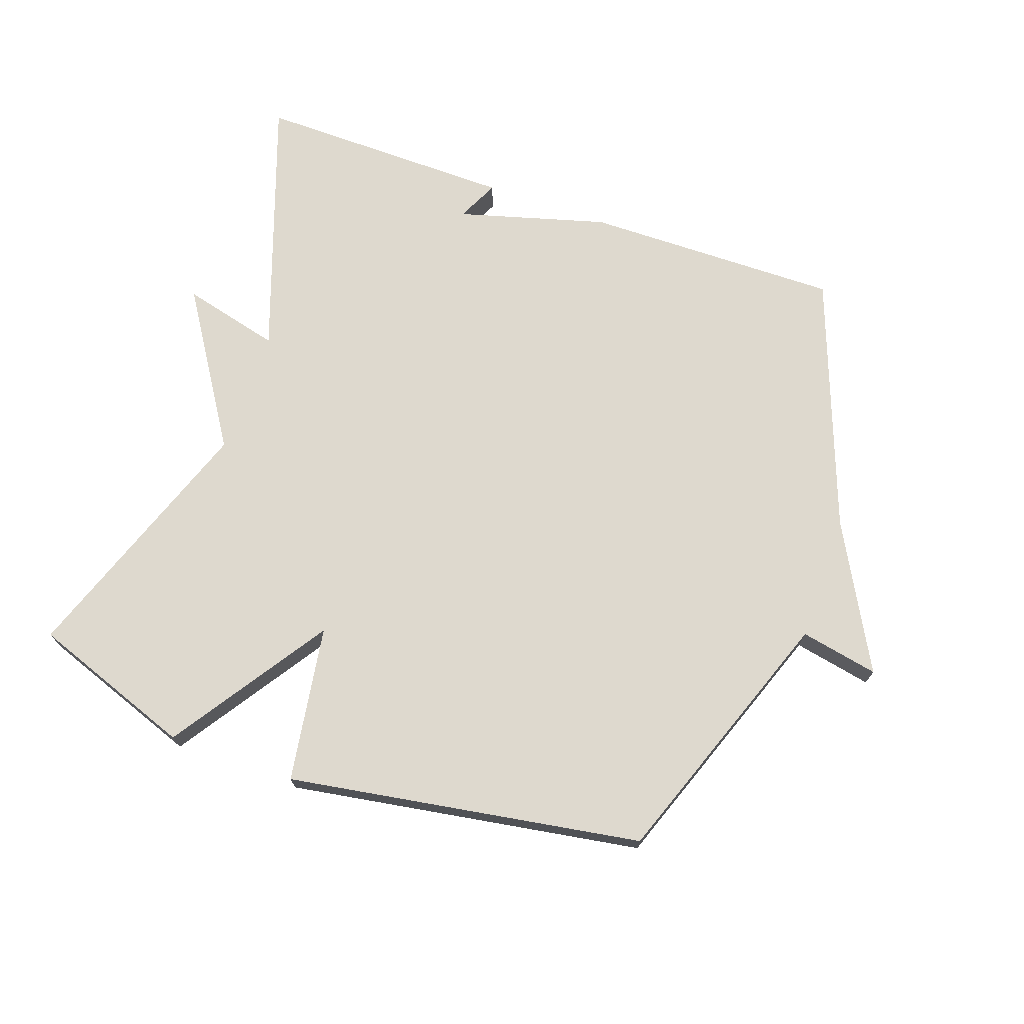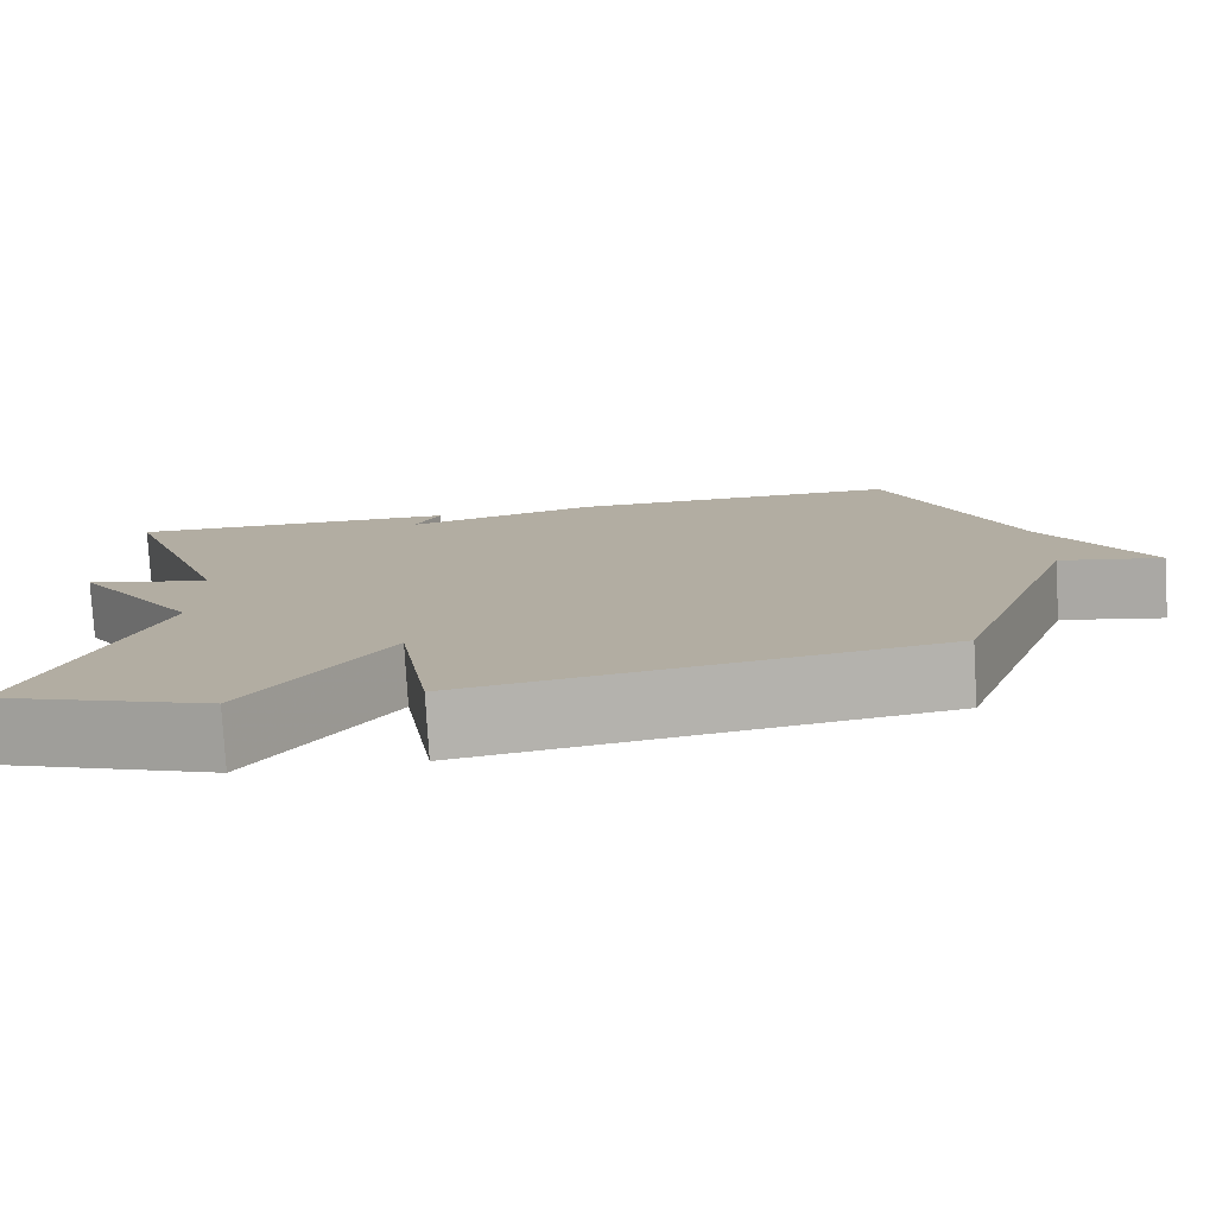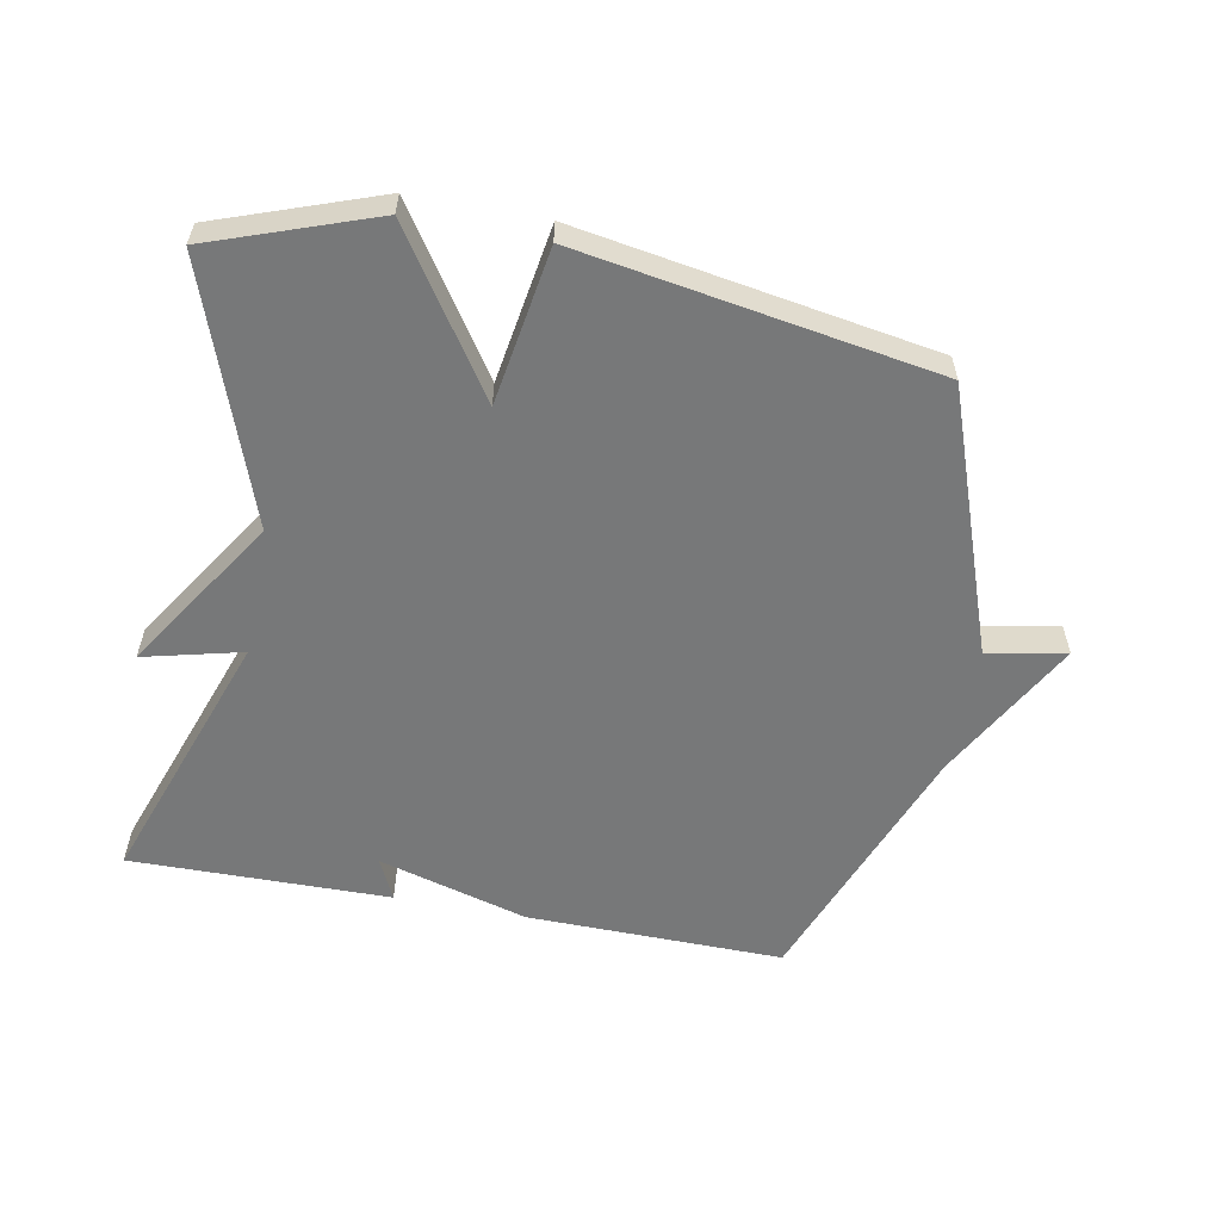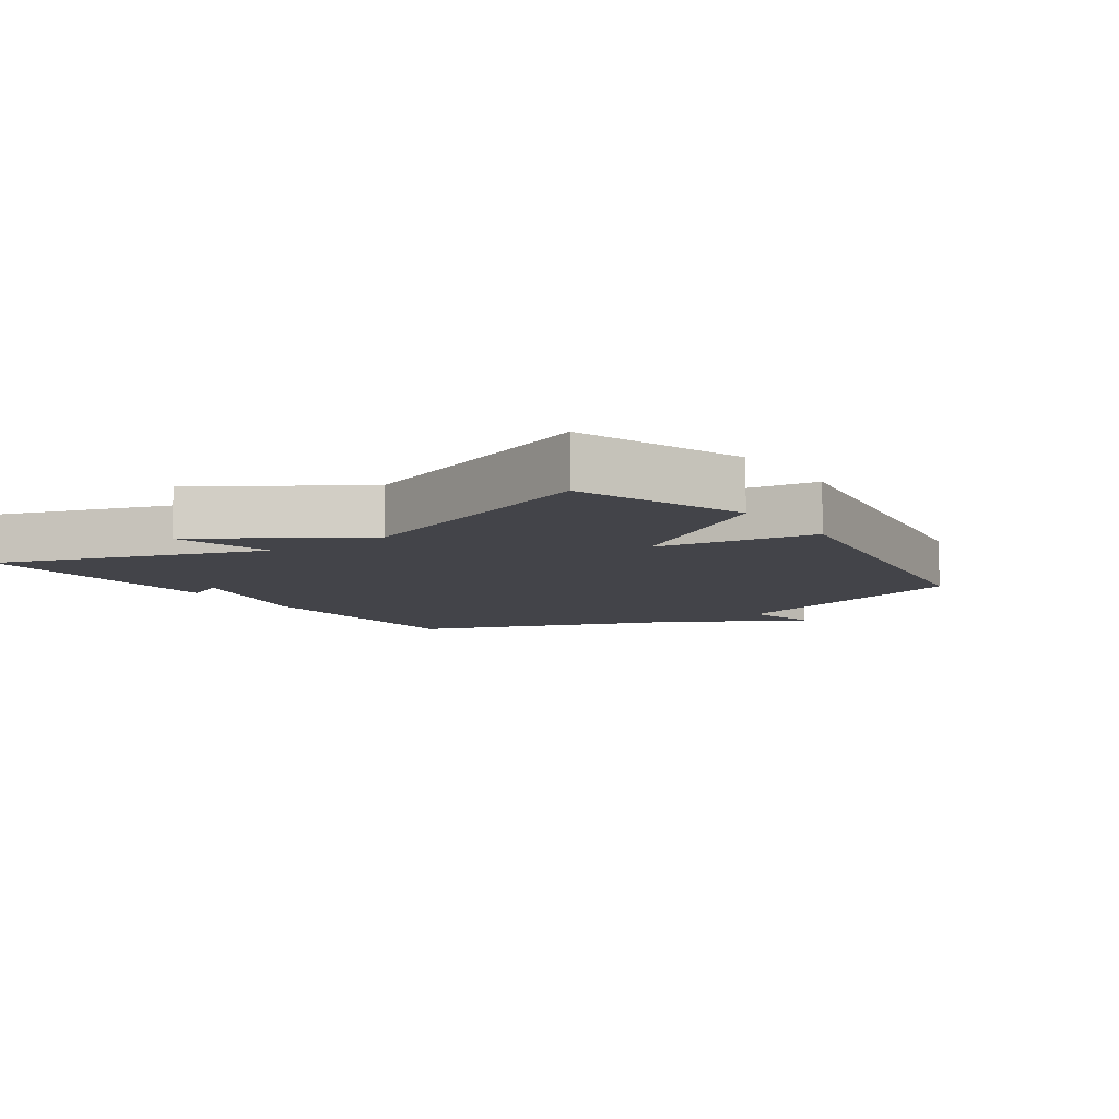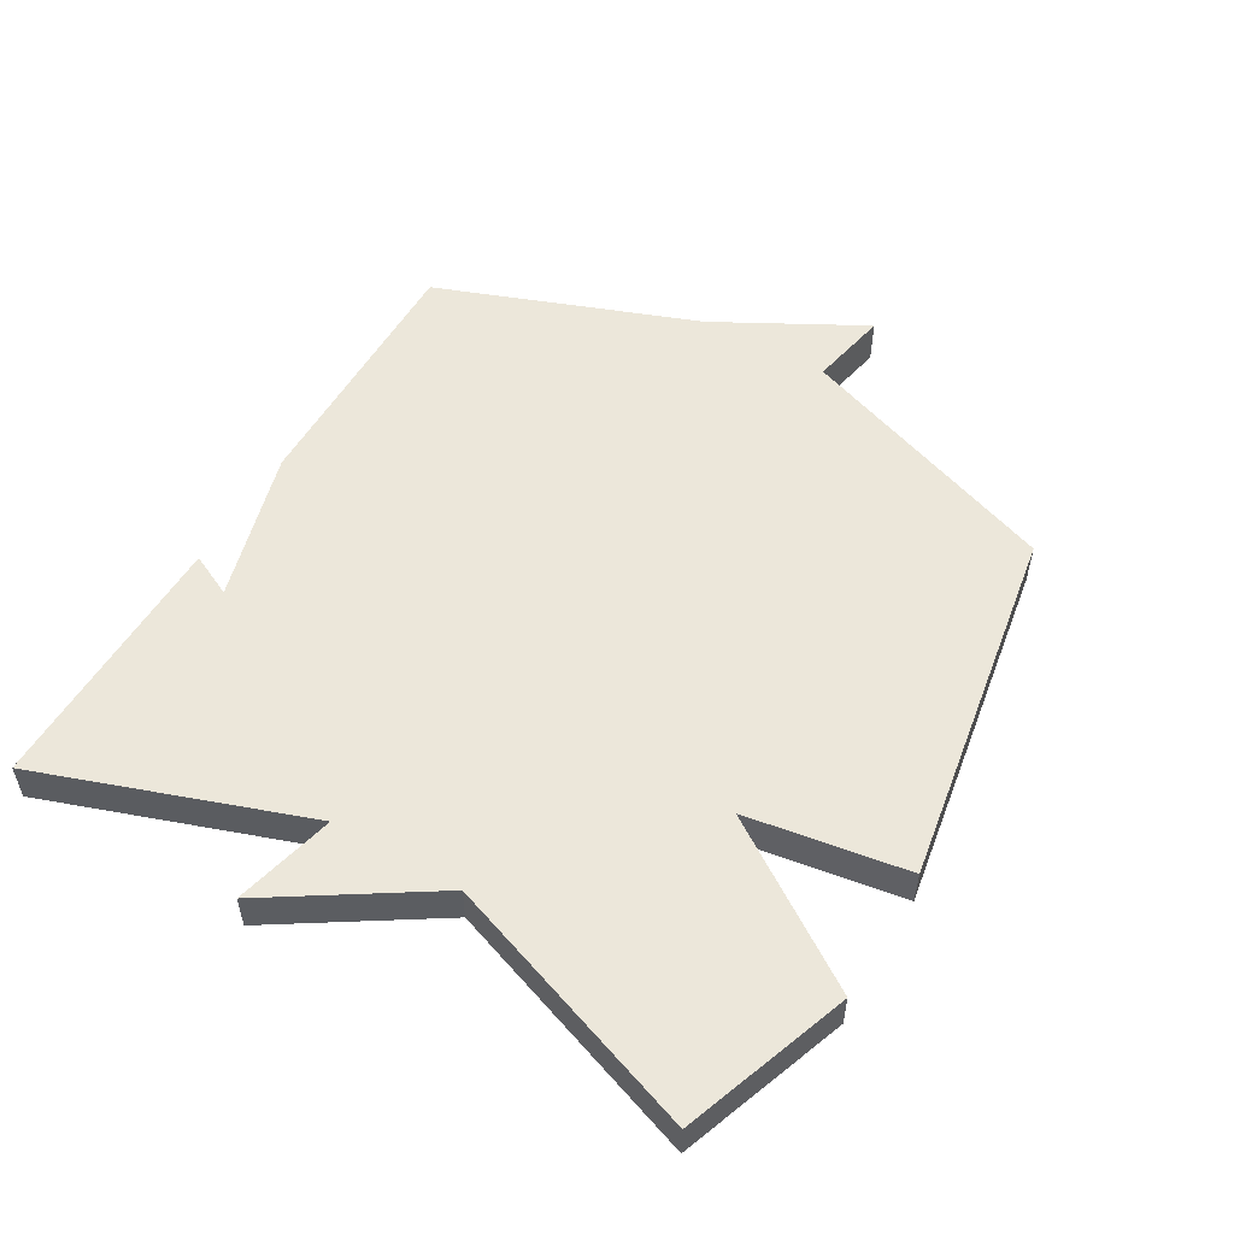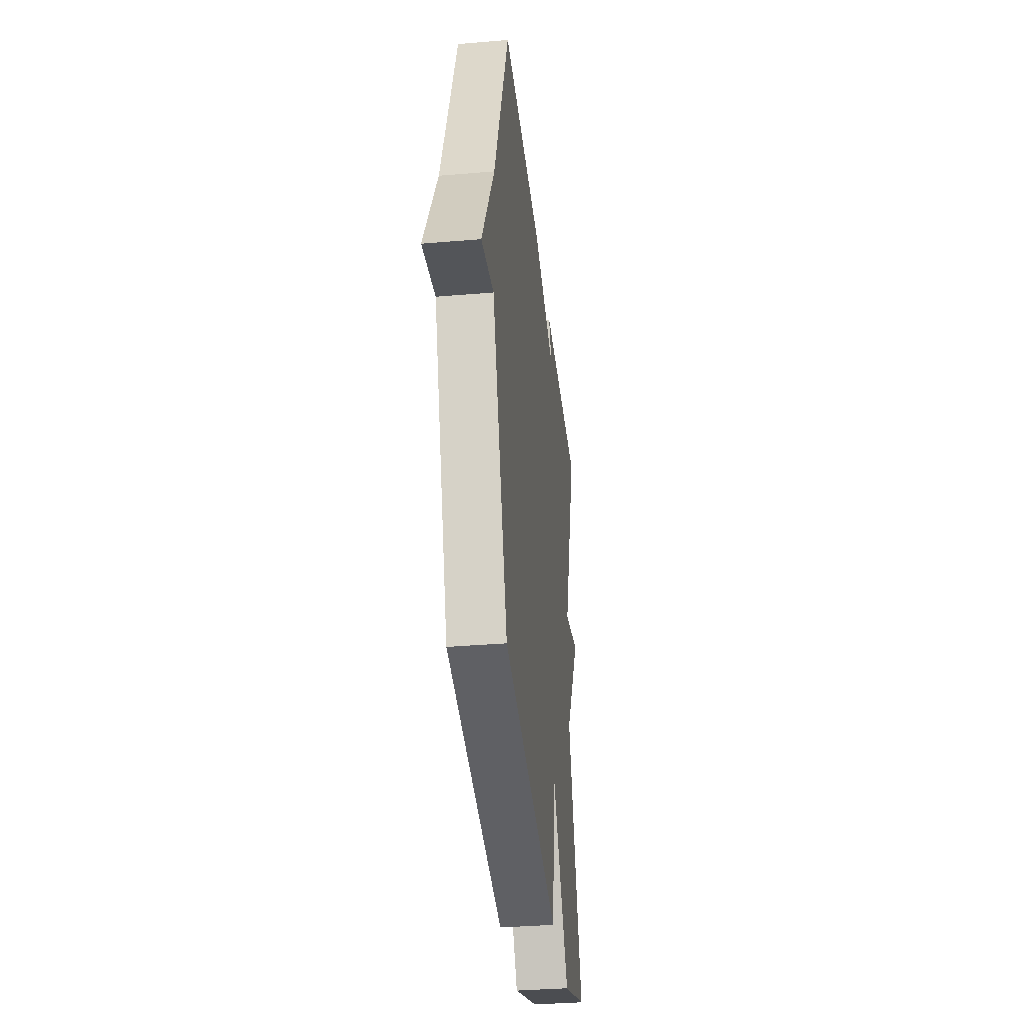
<metadata>
{"format":"obj","ext":"obj","renderer":"f3d","projection":"perspective","resolution":1024,"background":"white","views":[{"elev":71.4,"azim":-160.6,"up":"+Y"},{"elev":-78.8,"azim":-176.6,"up":"+Z"},{"elev":-57.4,"azim":169.1,"up":"+Y"},{"elev":-8.5,"azim":125.0,"up":"+Y"},{"elev":53.8,"azim":120.2,"up":"+Y"},{"elev":-35.8,"azim":-83.7,"up":"+Z"}]}
</metadata>
<code>
v -0.5 0.07 0.5
v -0.102 0.07 0.495
v 0.129 0.07 0.43
v 0.098 0.07 0.495
v 0.5 0.07 0.5
v 0.359 0.07 0.096
v 0.511 0.07 0.134
v 0.359 0.07 -0.104
v 0.5 0.07 -0.5
v 0.249 0.07 -0.59
v 0.087 0.07 -0.347
v 0.049 0.07 -0.59
v -0.5 0.07 -0.5
v -0.647 0.07 -0.095
v -0.768 0.07 -0.119
v -0.647 0.07 0.105
v -0.5 0 0.5
v -0.102 0 0.495
v 0.129 0 0.43
v 0.098 0 0.495
v 0.5 0 0.5
v 0.359 0 0.096
v 0.511 0 0.134
v 0.359 0 -0.104
v 0.5 0 -0.5
v 0.249 0 -0.59
v 0.087 0 -0.347
v 0.049 0 -0.59
v -0.5 0 -0.5
v -0.647 0 -0.095
v -0.768 0 -0.119
v -0.647 0 0.105
f 14 15 16
f 1 2 3
f 16 1 3
f 14 16 3
f 13 14 3
f 12 13 3
f 11 12 3
f 10 11 3
f 9 10 3
f 8 9 3
f 6 7 8
f 6 8 3
f 3 4 5 6
f 32 31 30
f 19 18 17
f 19 17 32
f 19 32 30
f 19 30 29
f 19 29 28
f 19 28 27
f 19 27 26
f 19 26 25
f 19 25 24
f 24 23 22
f 19 24 22
f 22 21 20 19
f 1 17 18 2
f 2 18 19 3
f 3 19 20 4
f 4 20 21 5
f 5 21 22 6
f 6 22 23 7
f 7 23 24 8
f 8 24 25 9
f 9 25 26 10
f 10 26 27 11
f 11 27 28 12
f 12 28 29 13
f 13 29 30 14
f 14 30 31 15
f 15 31 32 16
f 16 32 17 1

</code>
